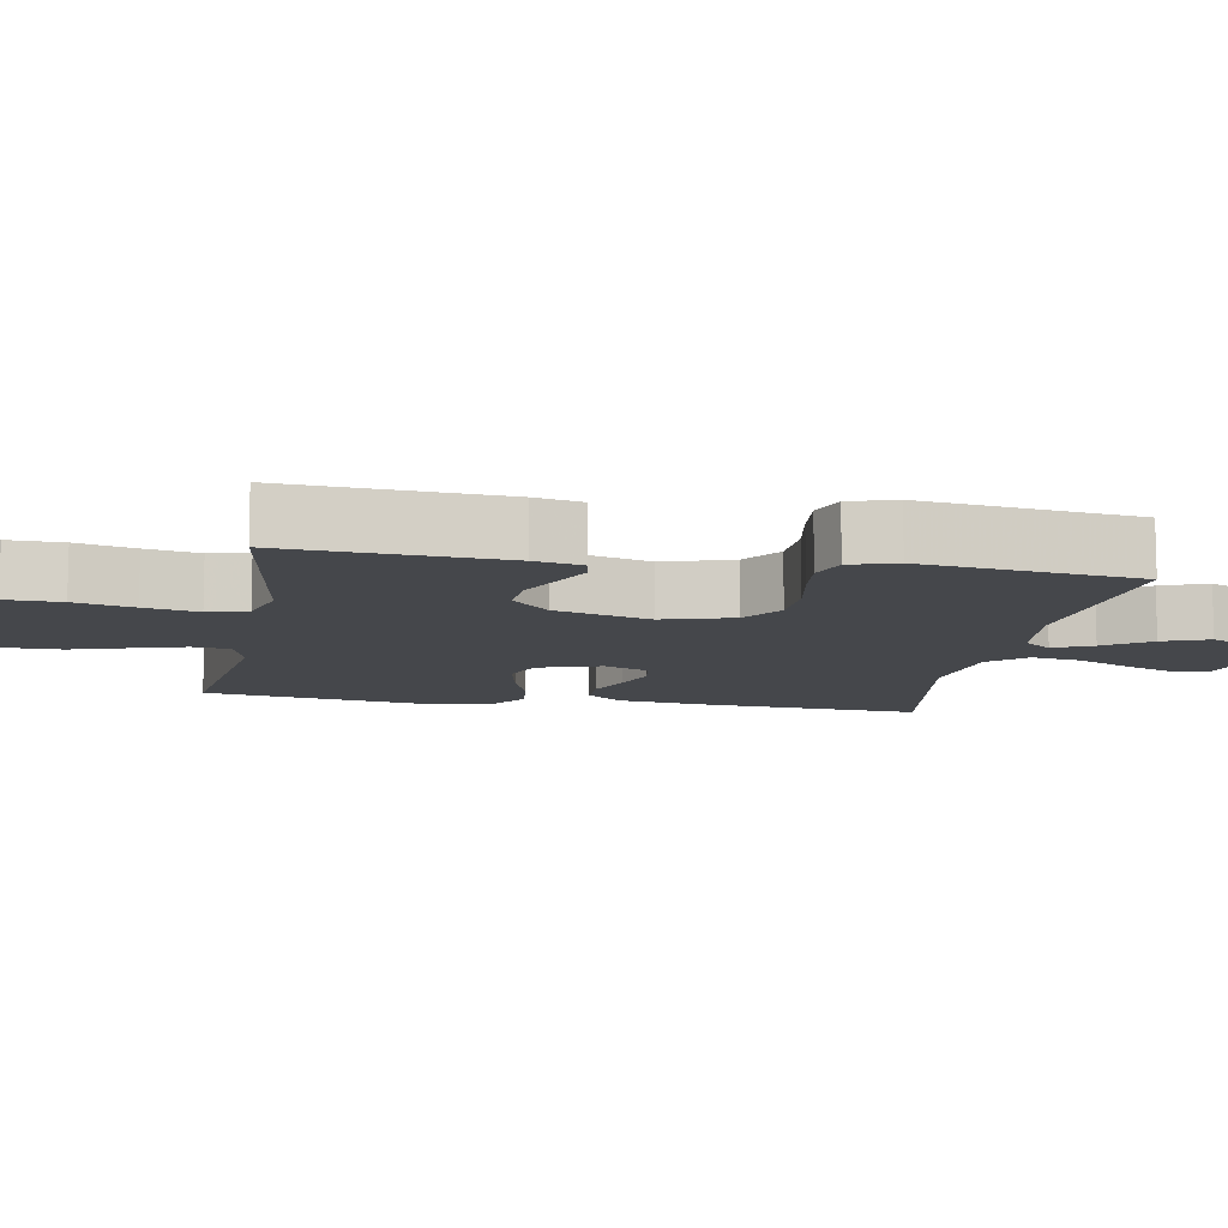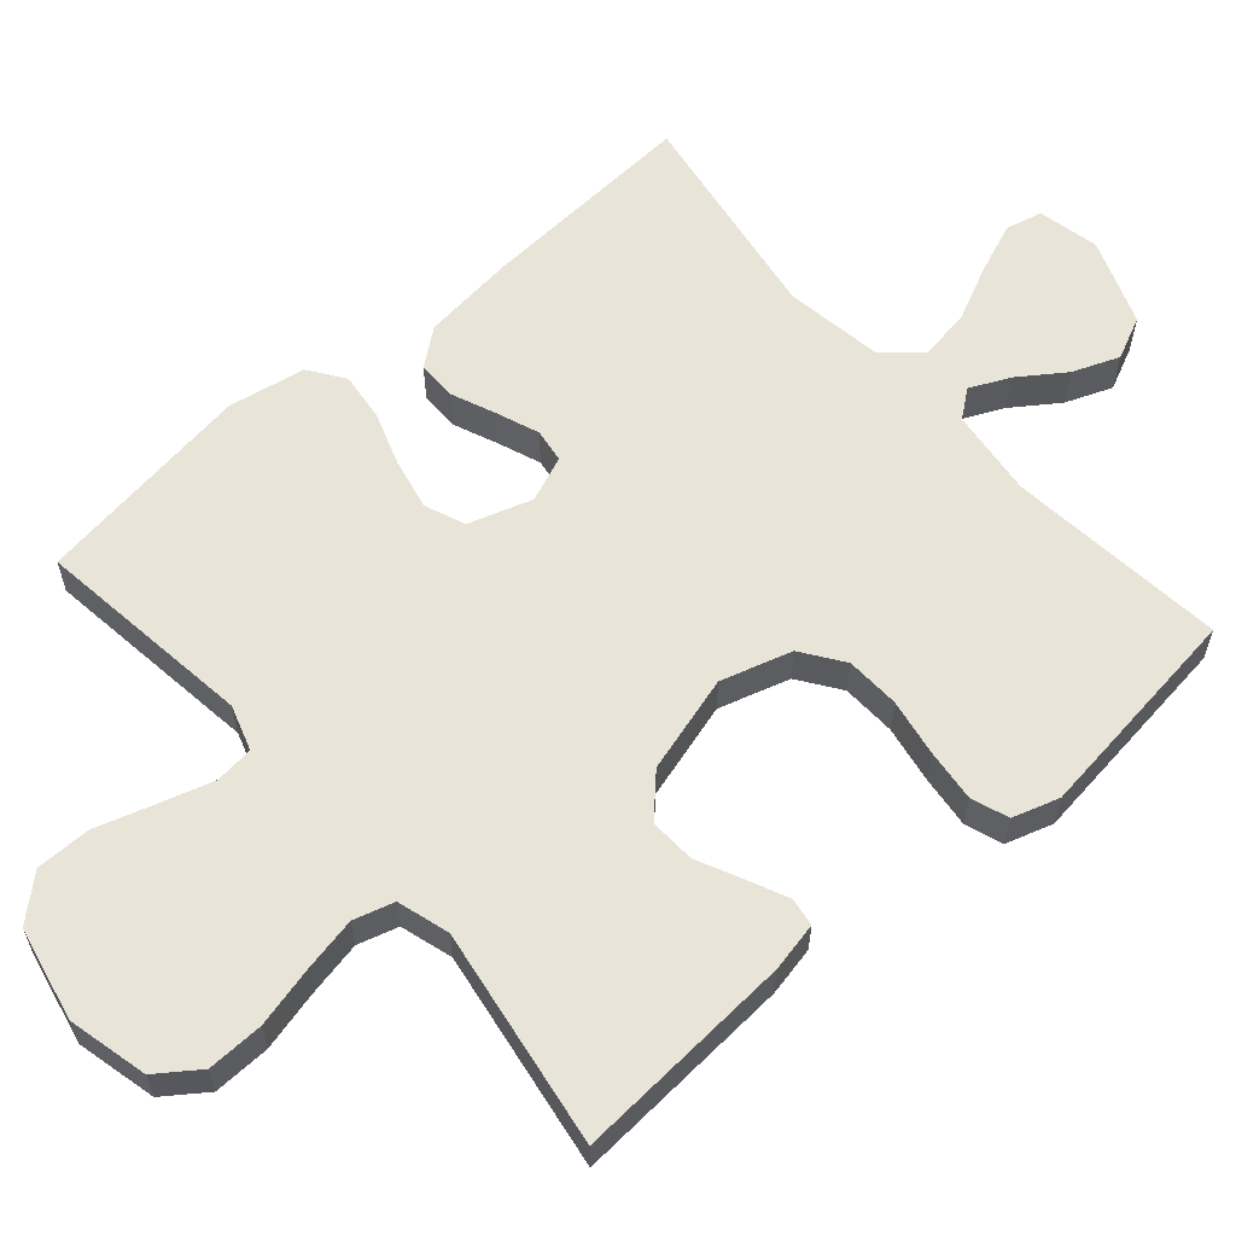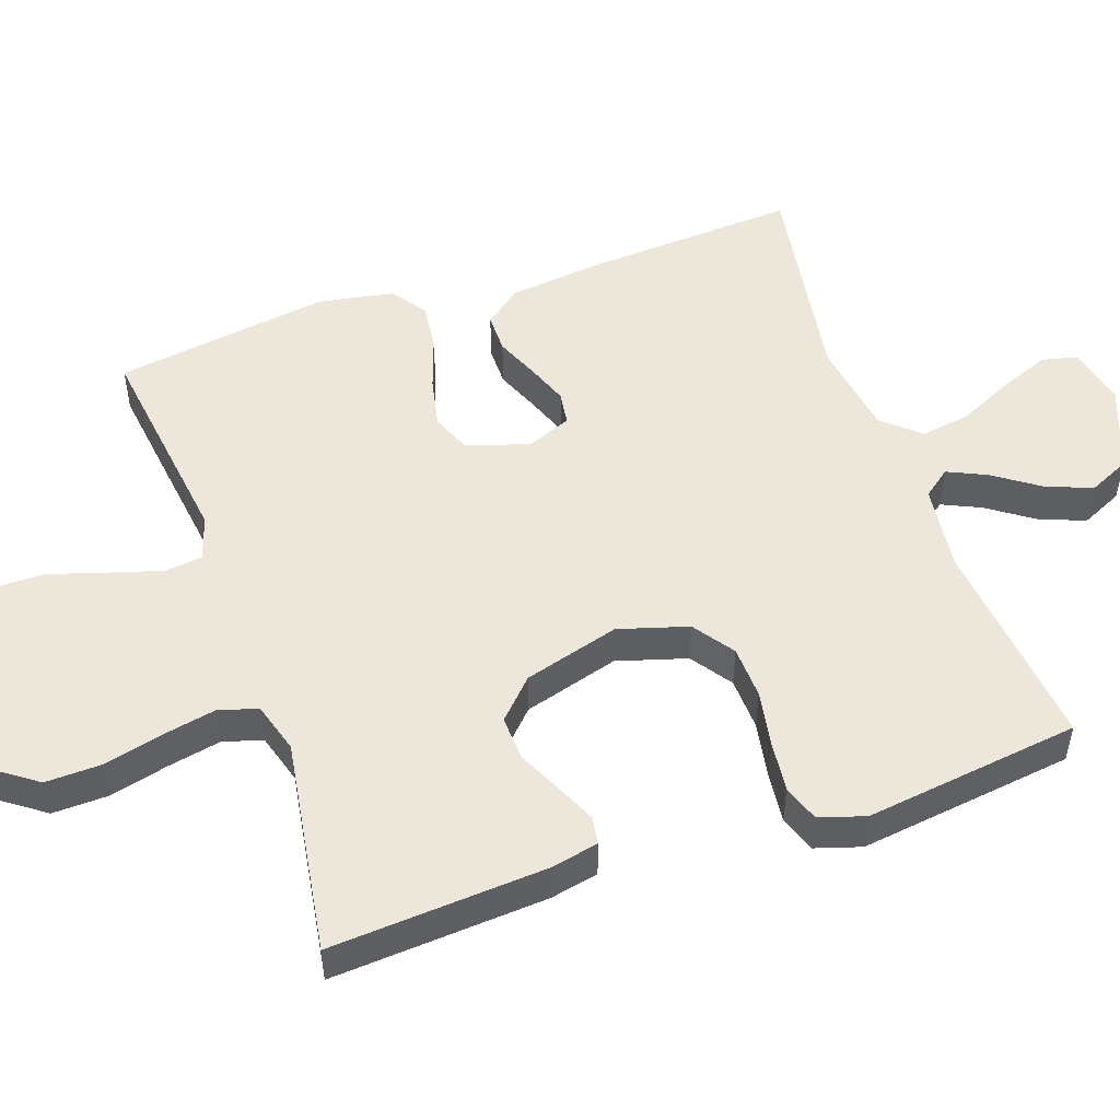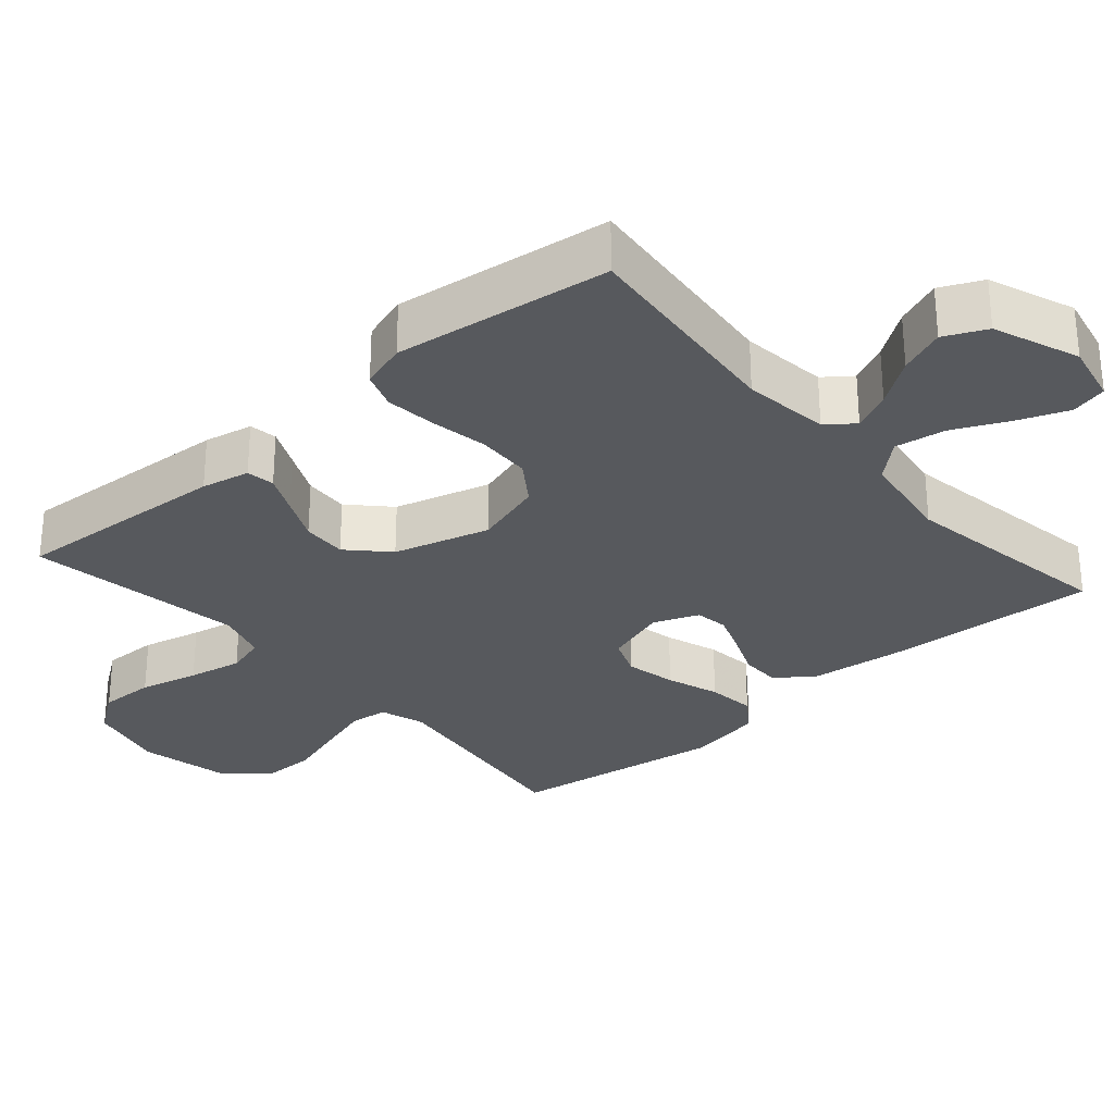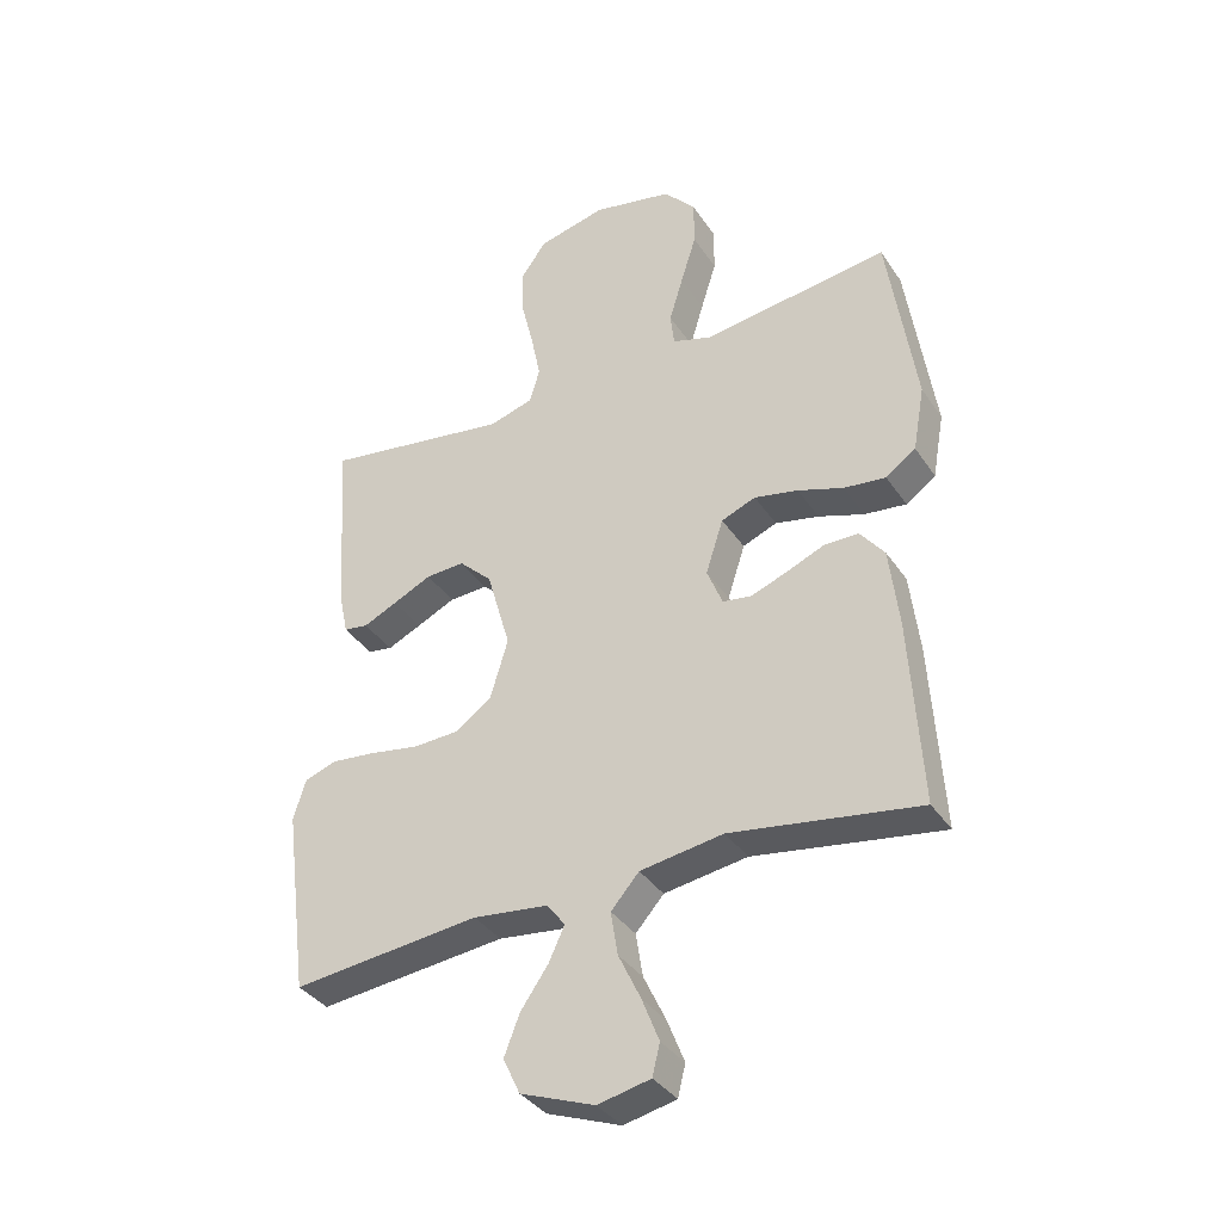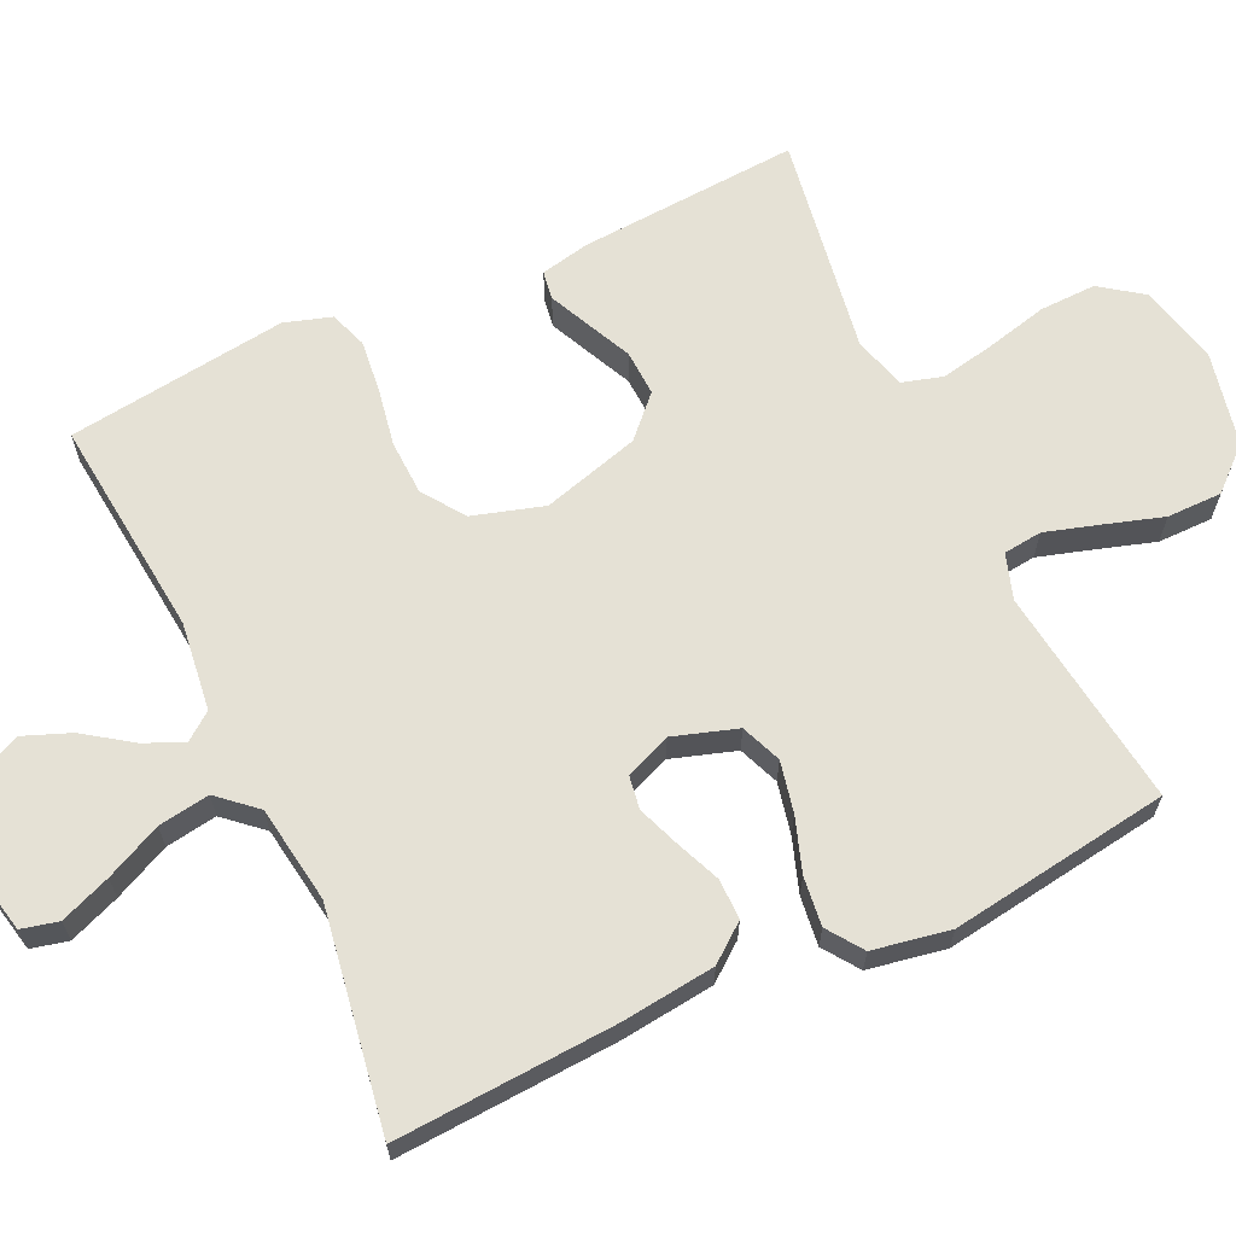
<metadata>
{"format":"obj","ext":"obj","renderer":"f3d","projection":"perspective","resolution":1024,"background":"white","views":[{"elev":-10.4,"azim":79.8,"up":"+Y"},{"elev":60.2,"azim":48.9,"up":"+Y"},{"elev":51.1,"azim":70.8,"up":"+Y"},{"elev":-29.5,"azim":131.1,"up":"+Y"},{"elev":-36.7,"azim":-150.3,"up":"+Z"},{"elev":65.1,"azim":-115.0,"up":"+Y"}]}
</metadata>
<code>
v -0.5 0.07 -0.5
v -0.482 0.07 -0.2
v -0.467 0.07 -0.072
v -0.428 0.07 -0.022
v -0.373 0.07 -0.022
v -0.313 0.07 -0.047
v -0.255 0.07 -0.069
v -0.209 0.07 -0.062
v -0.184 0.07 0
v -0.212 0.07 0.087
v -0.267 0.07 0.109
v -0.337 0.07 0.094
v -0.41 0.07 0.069
v -0.477 0.07 0.061
v -0.525 0.07 0.095
v -0.544 0.07 0.2
v -0.5 0.07 0.5
v -0.2 0.07 0.461
v -0.138 0.07 0.481
v -0.132 0.07 0.534
v -0.154 0.07 0.607
v -0.179 0.07 0.687
v -0.179 0.07 0.762
v -0.128 0.07 0.819
v 0 0.07 0.846
v 0.109 0.07 0.82
v 0.15 0.07 0.763
v 0.148 0.07 0.686
v 0.128 0.07 0.604
v 0.113 0.07 0.529
v 0.129 0.07 0.474
v 0.2 0.07 0.453
v 0.5 0.07 0.5
v 0.48 0.07 0.2
v 0.466 0.07 0.133
v 0.427 0.07 0.127
v 0.373 0.07 0.152
v 0.311 0.07 0.181
v 0.249 0.07 0.184
v 0.196 0.07 0.133
v 0.158 0.07 0
v 0.187 0.07 -0.097
v 0.244 0.07 -0.137
v 0.318 0.07 -0.14
v 0.397 0.07 -0.126
v 0.468 0.07 -0.118
v 0.519 0.07 -0.136
v 0.539 0.07 -0.2
v 0.5 0.07 -0.5
v 0.2 0.07 -0.469
v 0.08 0.07 -0.484
v 0.051 0.07 -0.522
v 0.076 0.07 -0.576
v 0.12 0.07 -0.639
v 0.145 0.07 -0.703
v 0.118 0.07 -0.761
v 0 0.07 -0.806
v -0.084 0.07 -0.788
v -0.096 0.07 -0.738
v -0.069 0.07 -0.669
v -0.033 0.07 -0.593
v -0.022 0.07 -0.523
v -0.067 0.07 -0.472
v -0.2 0.07 -0.452
v -0.5 0 -0.5
v -0.482 0 -0.2
v -0.467 0 -0.072
v -0.428 0 -0.022
v -0.373 0 -0.022
v -0.313 0 -0.047
v -0.255 0 -0.069
v -0.209 0 -0.062
v -0.184 0 0
v -0.212 0 0.087
v -0.267 0 0.109
v -0.337 0 0.094
v -0.41 0 0.069
v -0.477 0 0.061
v -0.525 0 0.095
v -0.544 0 0.2
v -0.5 0 0.5
v -0.2 0 0.461
v -0.138 0 0.481
v -0.132 0 0.534
v -0.154 0 0.607
v -0.179 0 0.687
v -0.179 0 0.762
v -0.128 0 0.819
v 0 0 0.846
v 0.109 0 0.82
v 0.15 0 0.763
v 0.148 0 0.686
v 0.128 0 0.604
v 0.113 0 0.529
v 0.129 0 0.474
v 0.2 0 0.453
v 0.5 0 0.5
v 0.48 0 0.2
v 0.466 0 0.133
v 0.427 0 0.127
v 0.373 0 0.152
v 0.311 0 0.181
v 0.249 0 0.184
v 0.196 0 0.133
v 0.158 0 0
v 0.187 0 -0.097
v 0.244 0 -0.137
v 0.318 0 -0.14
v 0.397 0 -0.126
v 0.468 0 -0.118
v 0.519 0 -0.136
v 0.539 0 -0.2
v 0.5 0 -0.5
v 0.2 0 -0.469
v 0.08 0 -0.484
v 0.051 0 -0.522
v 0.076 0 -0.576
v 0.12 0 -0.639
v 0.145 0 -0.703
v 0.118 0 -0.761
v 0 0 -0.806
v -0.084 0 -0.788
v -0.096 0 -0.738
v -0.069 0 -0.669
v -0.033 0 -0.593
v -0.022 0 -0.523
v -0.067 0 -0.472
v -0.2 0 -0.452
f 59 60 61
f 58 59 61
f 57 58 61
f 56 57 61
f 55 56 61
f 54 55 61
f 53 54 61
f 52 53 61 62
f 51 52 62 63
f 48 49 50
f 47 48 50
f 46 47 50
f 45 46 50
f 44 45 50
f 51 63 64
f 50 51 64
f 44 50 64
f 43 44 64
f 36 37 38
f 35 36 38
f 34 35 38
f 33 34 38
f 32 33 38
f 31 32 38 39
f 27 28 29
f 26 27 29
f 25 26 29
f 24 25 29
f 23 24 29
f 22 23 29
f 21 22 29
f 20 21 29 30
f 19 20 30 31
f 16 17 18
f 15 16 18
f 14 15 18
f 13 14 18
f 12 13 18
f 18 19 31
f 12 18 31
f 11 12 31
f 4 5 6
f 3 4 6
f 2 3 6
f 1 2 6
f 64 1 6
f 64 6 7
f 64 7 8
f 43 64 8
f 42 43 8
f 41 42 8 9
f 40 41 9 10
f 31 39 40
f 11 31 40
f 10 11 40
f 125 124 123
f 125 123 122
f 125 122 121
f 125 121 120
f 125 120 119
f 125 119 118
f 125 118 117
f 126 125 117 116
f 127 126 116 115
f 114 113 112
f 114 112 111
f 114 111 110
f 114 110 109
f 114 109 108
f 128 127 115
f 128 115 114
f 128 114 108
f 128 108 107
f 102 101 100
f 102 100 99
f 102 99 98
f 102 98 97
f 102 97 96
f 103 102 96 95
f 93 92 91
f 93 91 90
f 93 90 89
f 93 89 88
f 93 88 87
f 93 87 86
f 93 86 85
f 94 93 85 84
f 95 94 84 83
f 82 81 80
f 82 80 79
f 82 79 78
f 82 78 77
f 82 77 76
f 95 83 82
f 95 82 76
f 95 76 75
f 70 69 68
f 70 68 67
f 70 67 66
f 70 66 65
f 70 65 128
f 71 70 128
f 72 71 128
f 72 128 107
f 72 107 106
f 73 72 106 105
f 74 73 105 104
f 104 103 95
f 104 95 75
f 104 75 74
f 1 65 66 2
f 2 66 67 3
f 3 67 68 4
f 4 68 69 5
f 5 69 70 6
f 6 70 71 7
f 7 71 72 8
f 8 72 73 9
f 9 73 74 10
f 10 74 75 11
f 11 75 76 12
f 12 76 77 13
f 13 77 78 14
f 14 78 79 15
f 15 79 80 16
f 16 80 81 17
f 17 81 82 18
f 18 82 83 19
f 19 83 84 20
f 20 84 85 21
f 21 85 86 22
f 22 86 87 23
f 23 87 88 24
f 24 88 89 25
f 25 89 90 26
f 26 90 91 27
f 27 91 92 28
f 28 92 93 29
f 29 93 94 30
f 30 94 95 31
f 31 95 96 32
f 32 96 97 33
f 33 97 98 34
f 34 98 99 35
f 35 99 100 36
f 36 100 101 37
f 37 101 102 38
f 38 102 103 39
f 39 103 104 40
f 40 104 105 41
f 41 105 106 42
f 42 106 107 43
f 43 107 108 44
f 44 108 109 45
f 45 109 110 46
f 46 110 111 47
f 47 111 112 48
f 48 112 113 49
f 49 113 114 50
f 50 114 115 51
f 51 115 116 52
f 52 116 117 53
f 53 117 118 54
f 54 118 119 55
f 55 119 120 56
f 56 120 121 57
f 57 121 122 58
f 58 122 123 59
f 59 123 124 60
f 60 124 125 61
f 61 125 126 62
f 62 126 127 63
f 63 127 128 64
f 64 128 65 1

</code>
